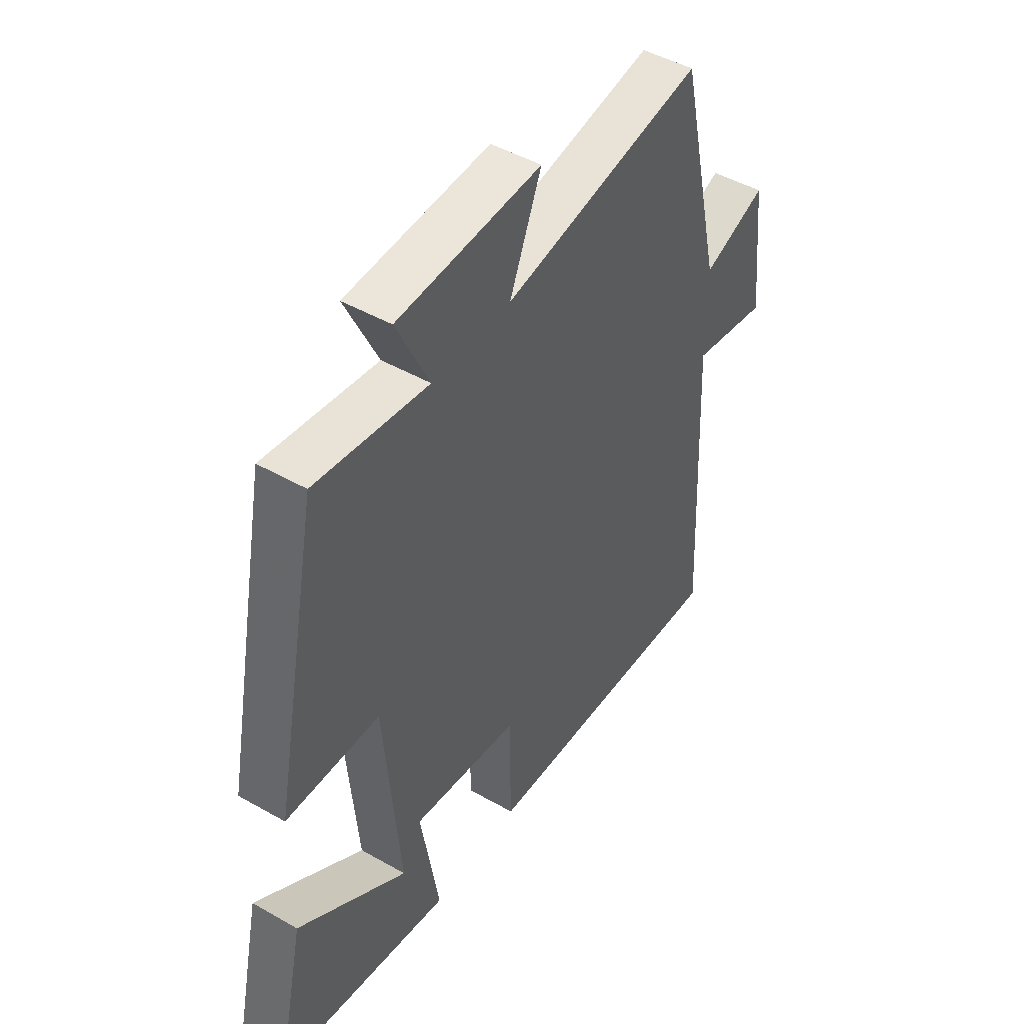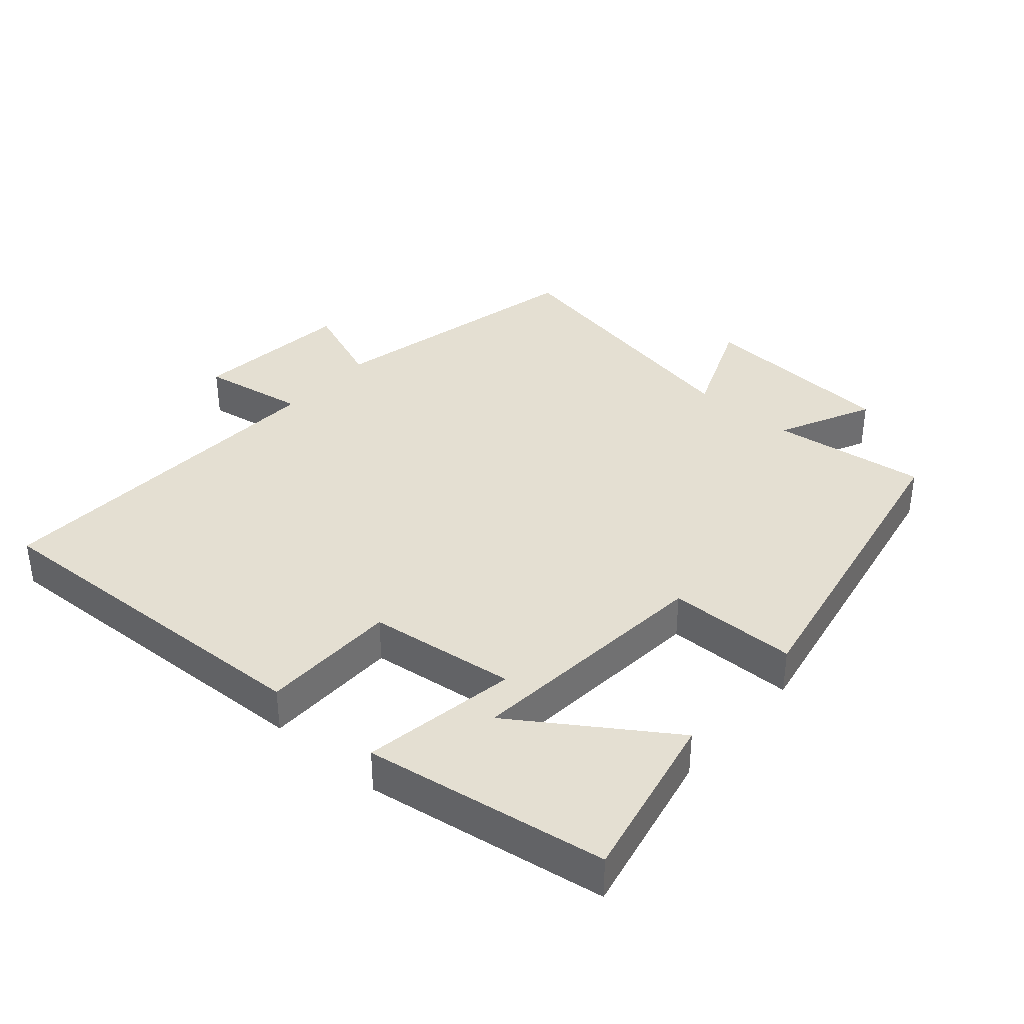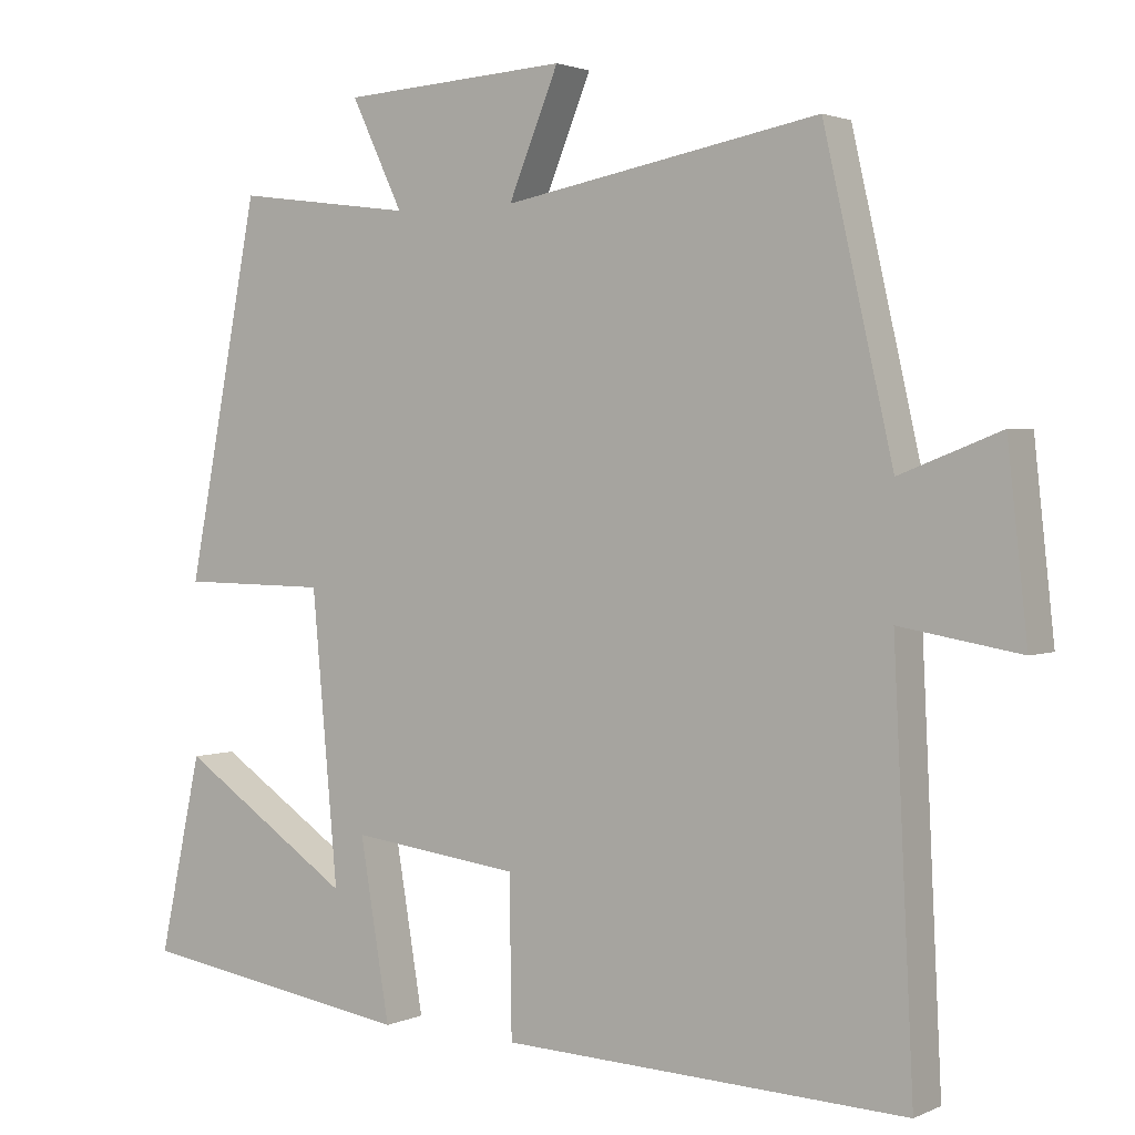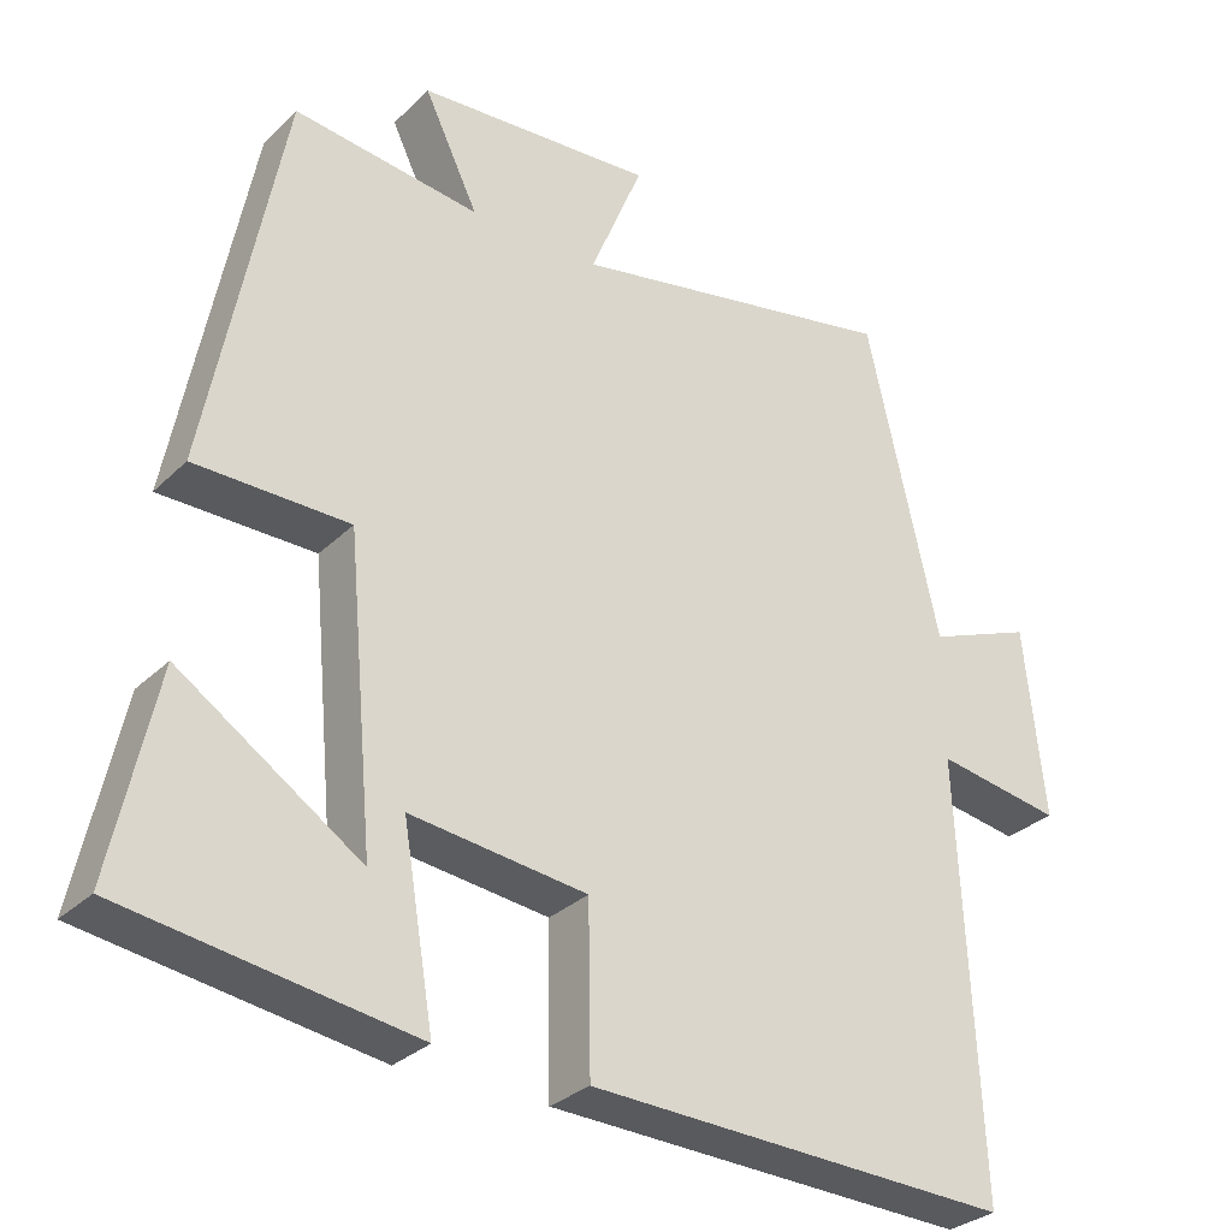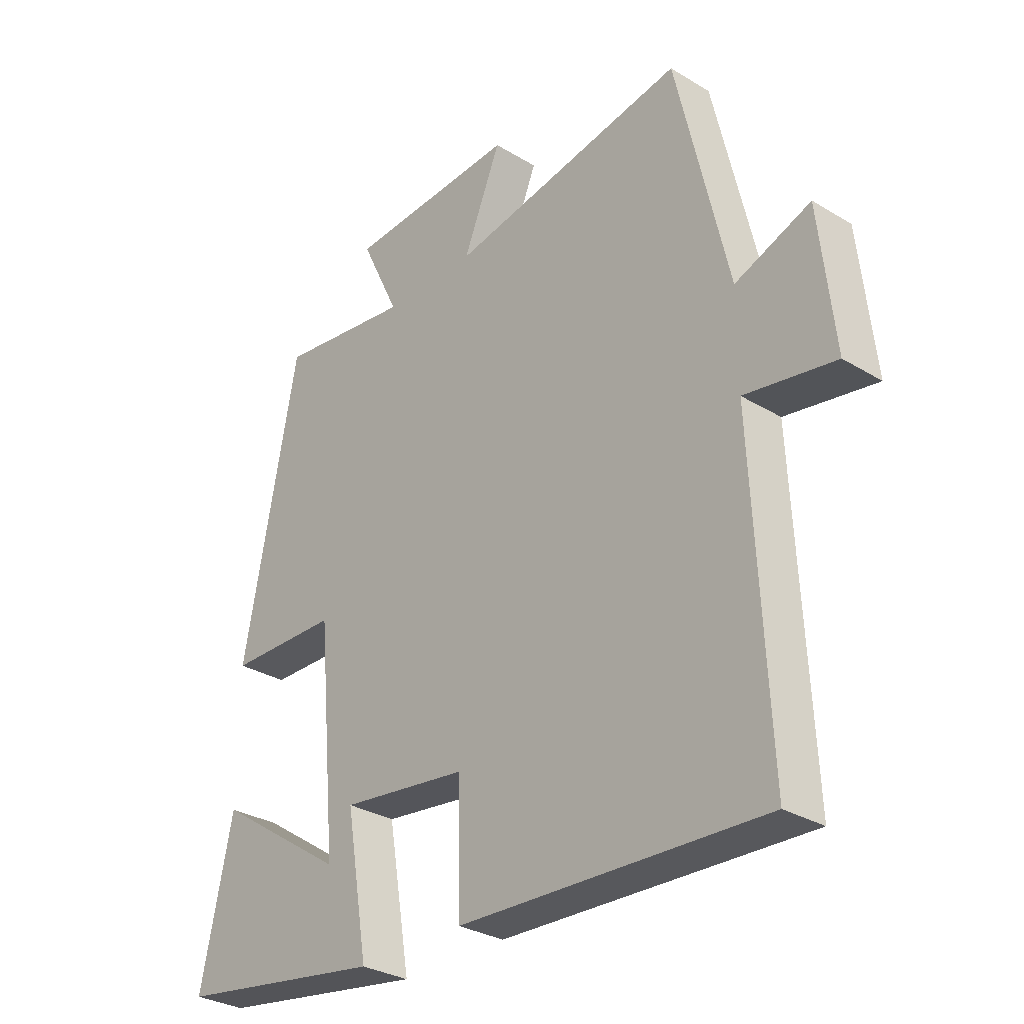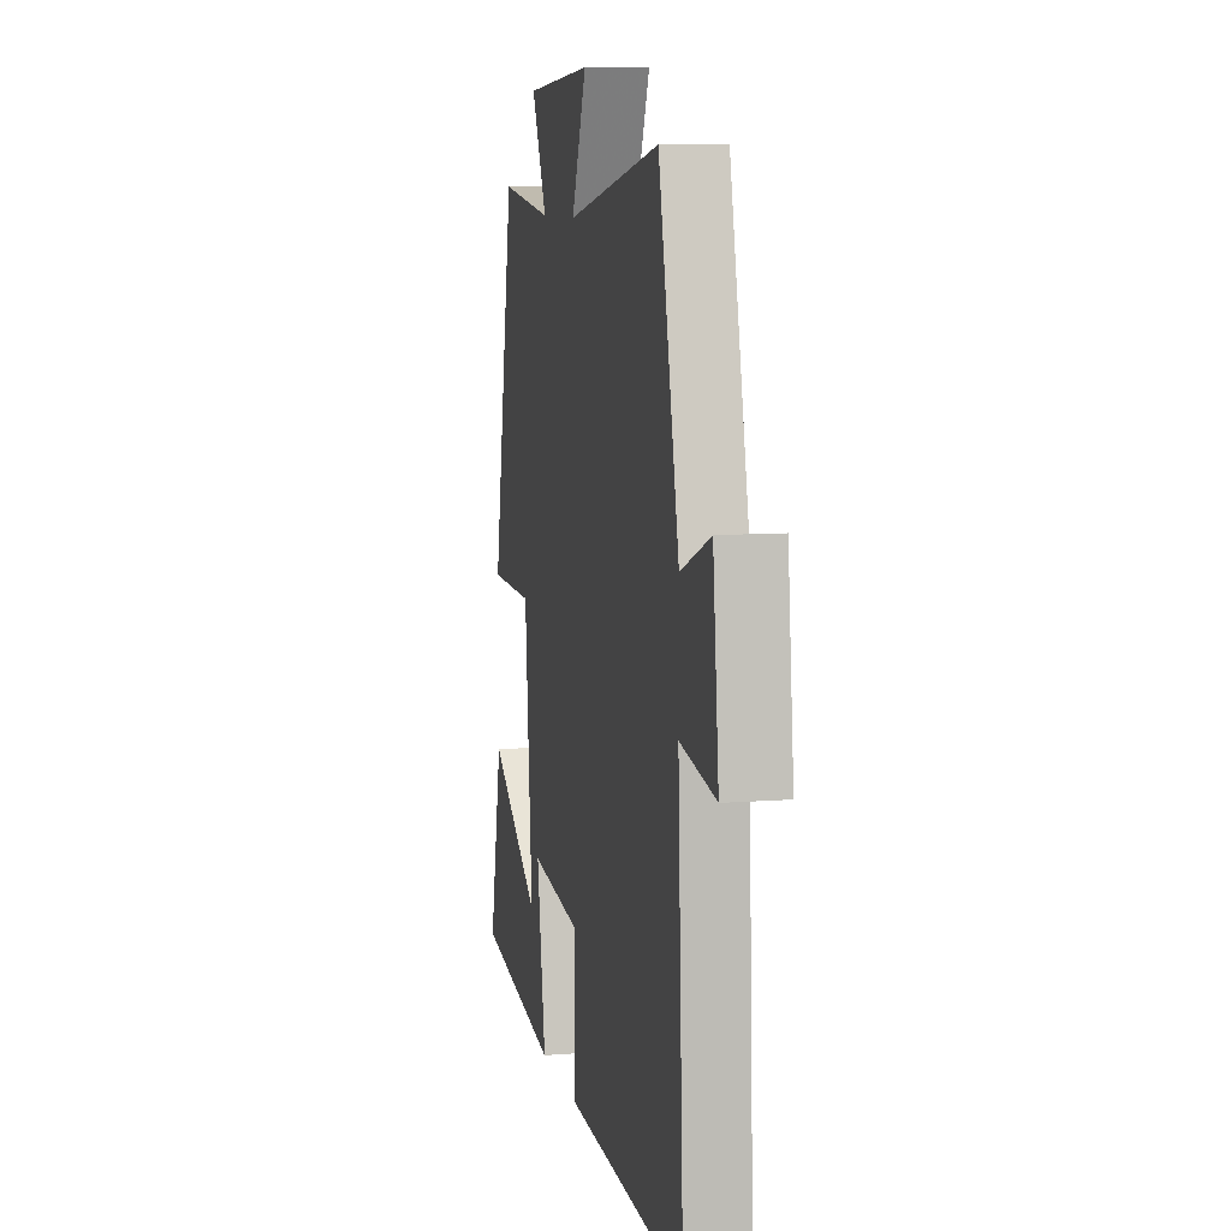
<metadata>
{"format":"obj","ext":"obj","renderer":"f3d","projection":"perspective","resolution":1024,"background":"white","views":[{"elev":46.7,"azim":-57.0,"up":"+Z"},{"elev":37.2,"azim":-138.8,"up":"+Y"},{"elev":2.1,"azim":33.4,"up":"+Z"},{"elev":-30.1,"azim":-36.2,"up":"+Z"},{"elev":-30.5,"azim":48.7,"up":"+Z"},{"elev":8.6,"azim":77.9,"up":"+Z"}]}
</metadata>
<code>
v -0.405 0.07 0.531
v -0.171 0.07 0.5
v -0.239 0.07 0.642
v 0.059 0.07 0.66
v -0.007 0.07 0.5
v 0.409 0.07 0.577
v 0.5 0.07 0.178
v 0.632 0.07 0.229
v 0.658 0.07 -0.011
v 0.5 0.07 0.016
v 0.526 0.07 -0.522
v -0.006 0.07 -0.5
v -0.009 0.07 -0.295
v -0.231 0.07 -0.267
v -0.192 0.07 -0.5
v -0.556 0.07 -0.443
v -0.5 0.07 -0.185
v -0.272 0.07 -0.338
v -0.306 0.07 0.038
v -0.5 0.07 0.041
v -0.405 0 0.531
v -0.171 0 0.5
v -0.239 0 0.642
v 0.059 0 0.66
v -0.007 0 0.5
v 0.409 0 0.577
v 0.5 0 0.178
v 0.632 0 0.229
v 0.658 0 -0.011
v 0.5 0 0.016
v 0.526 0 -0.522
v -0.006 0 -0.5
v -0.009 0 -0.295
v -0.231 0 -0.267
v -0.192 0 -0.5
v -0.556 0 -0.443
v -0.5 0 -0.185
v -0.272 0 -0.338
v -0.306 0 0.038
v -0.5 0 0.041
f 19 20 1 2
f 18 19 2
f 15 16 17 18
f 14 15 18
f 14 18 2
f 13 14 2
f 10 11 12 13
f 10 13 2
f 7 8 9 10
f 5 6 7 10
f 5 10 2 3
f 3 4 5
f 22 21 40 39
f 22 39 38
f 38 37 36 35
f 38 35 34
f 22 38 34
f 22 34 33
f 33 32 31 30
f 22 33 30
f 30 29 28 27
f 30 27 26 25
f 23 22 30 25
f 25 24 23
f 1 21 22 2
f 2 22 23 3
f 3 23 24 4
f 4 24 25 5
f 5 25 26 6
f 6 26 27 7
f 7 27 28 8
f 8 28 29 9
f 9 29 30 10
f 10 30 31 11
f 11 31 32 12
f 12 32 33 13
f 13 33 34 14
f 14 34 35 15
f 15 35 36 16
f 16 36 37 17
f 17 37 38 18
f 18 38 39 19
f 19 39 40 20
f 20 40 21 1

</code>
